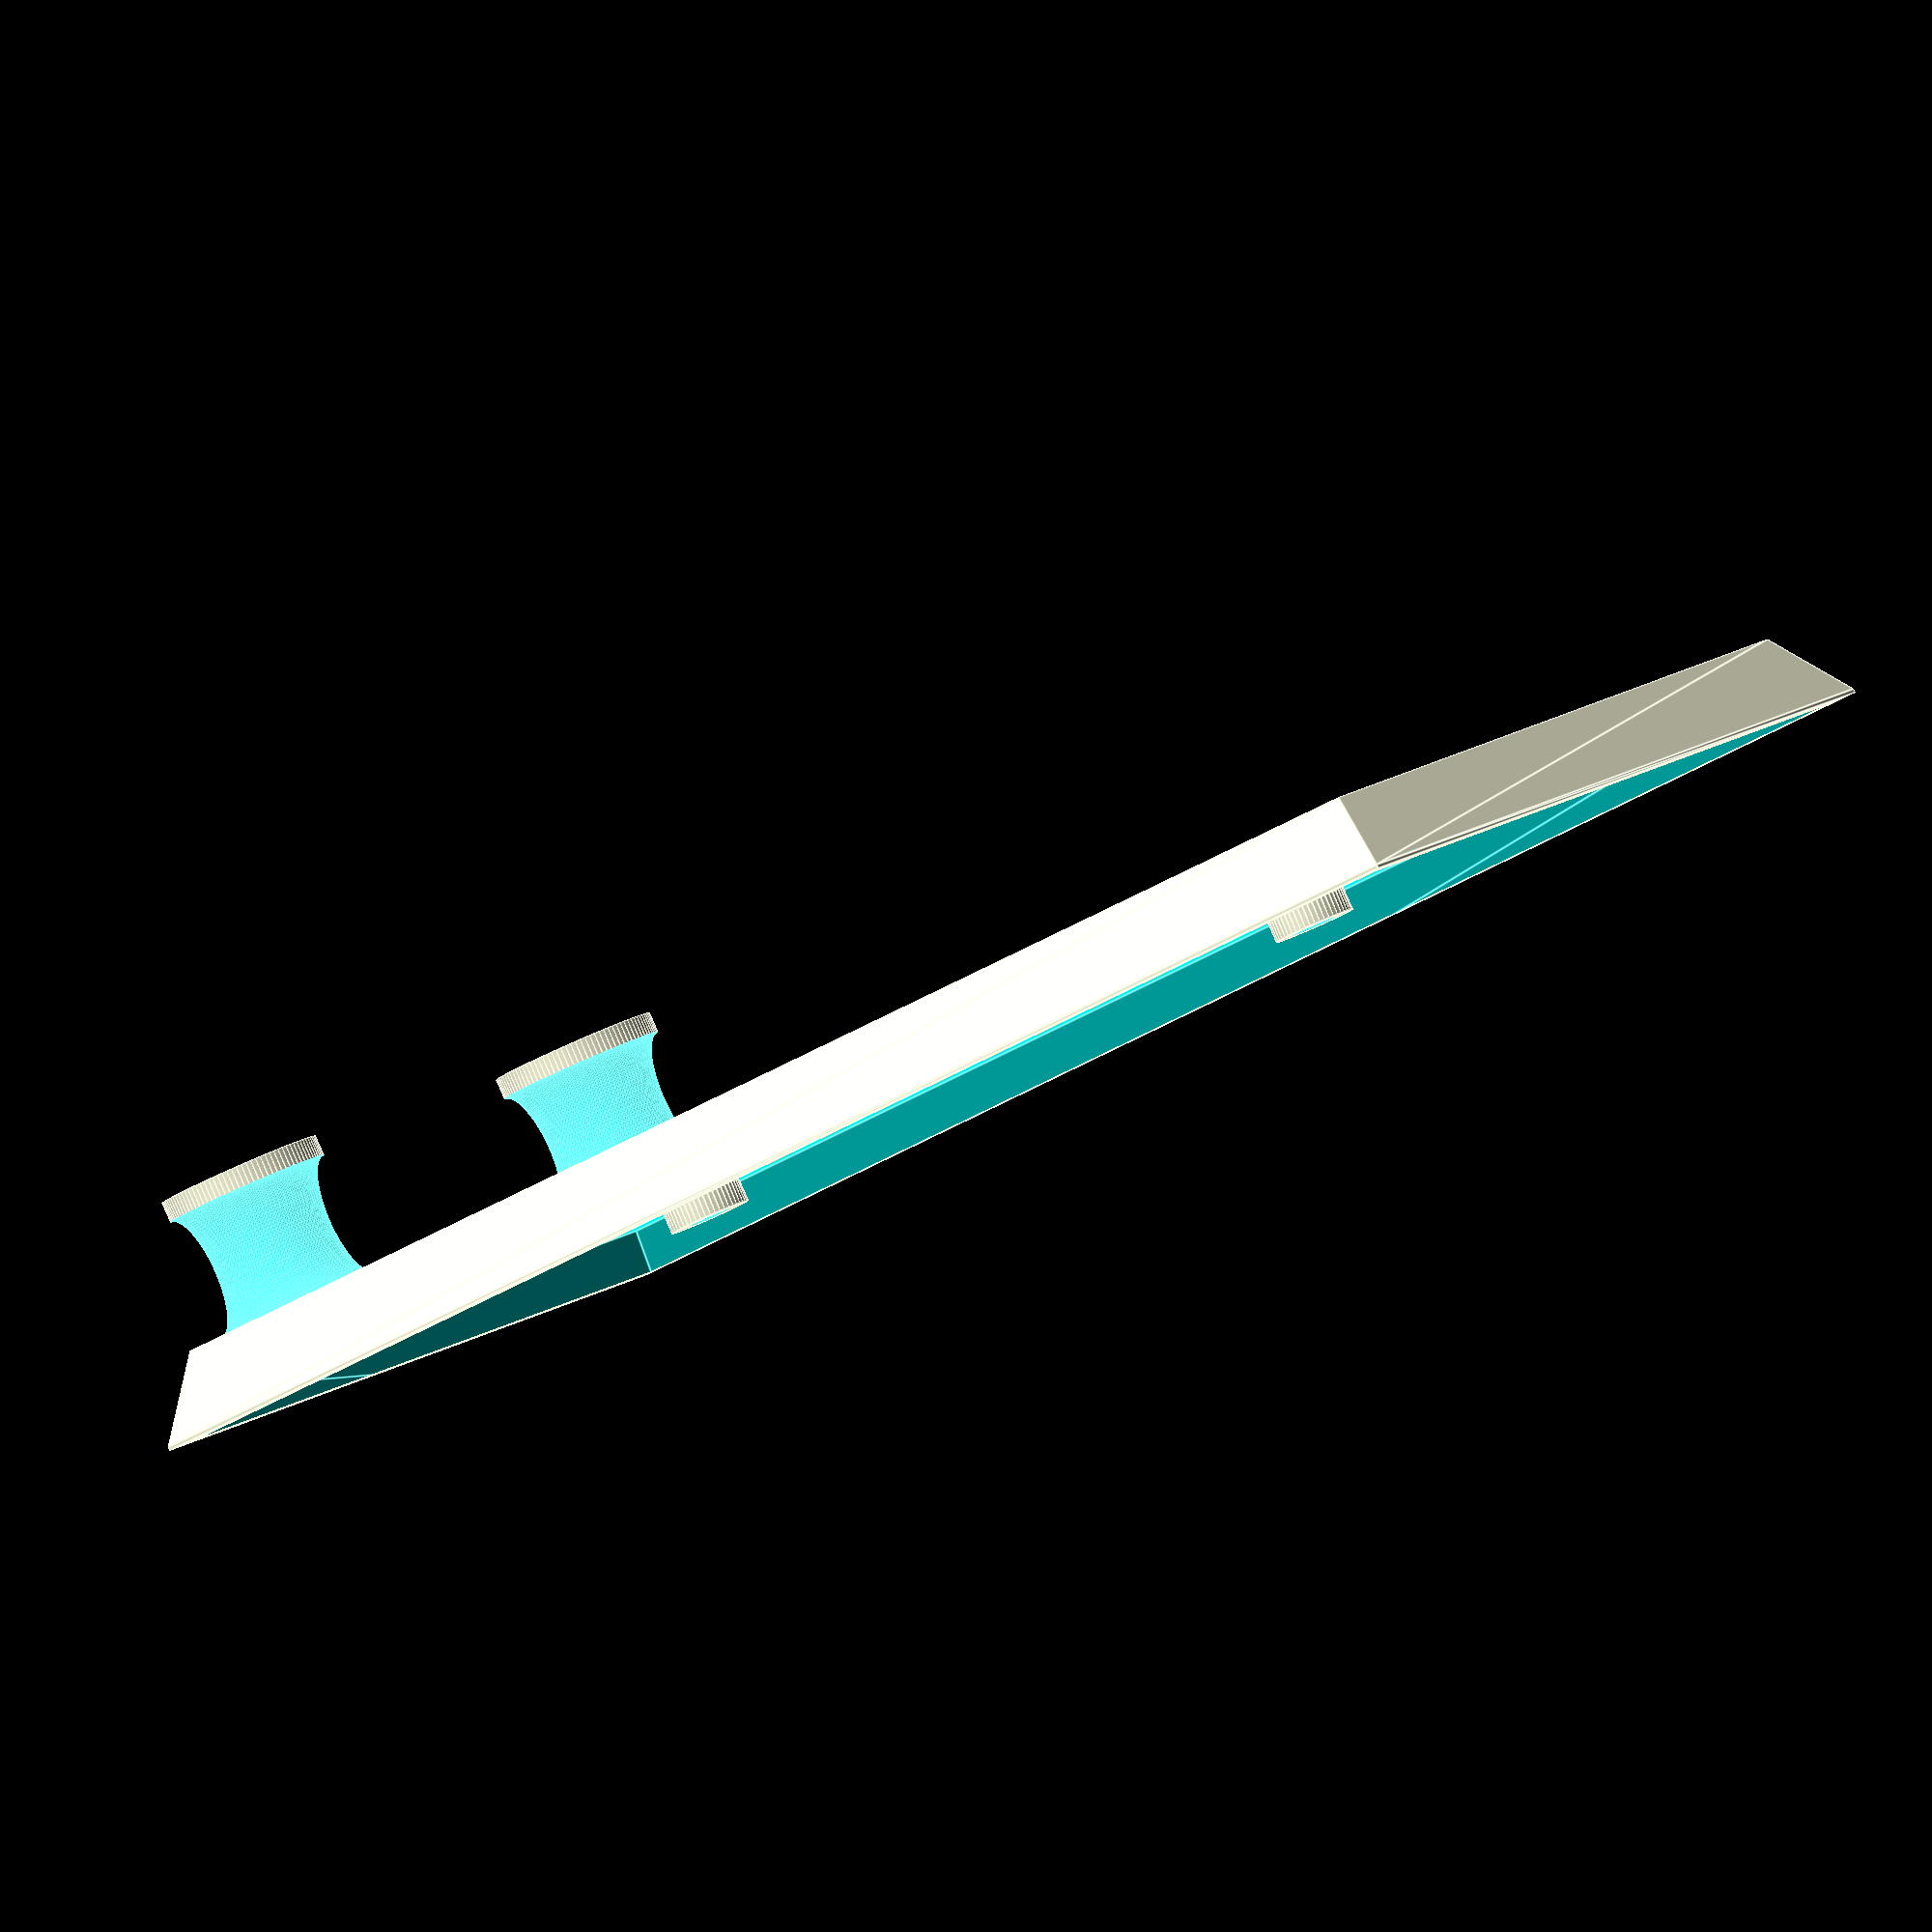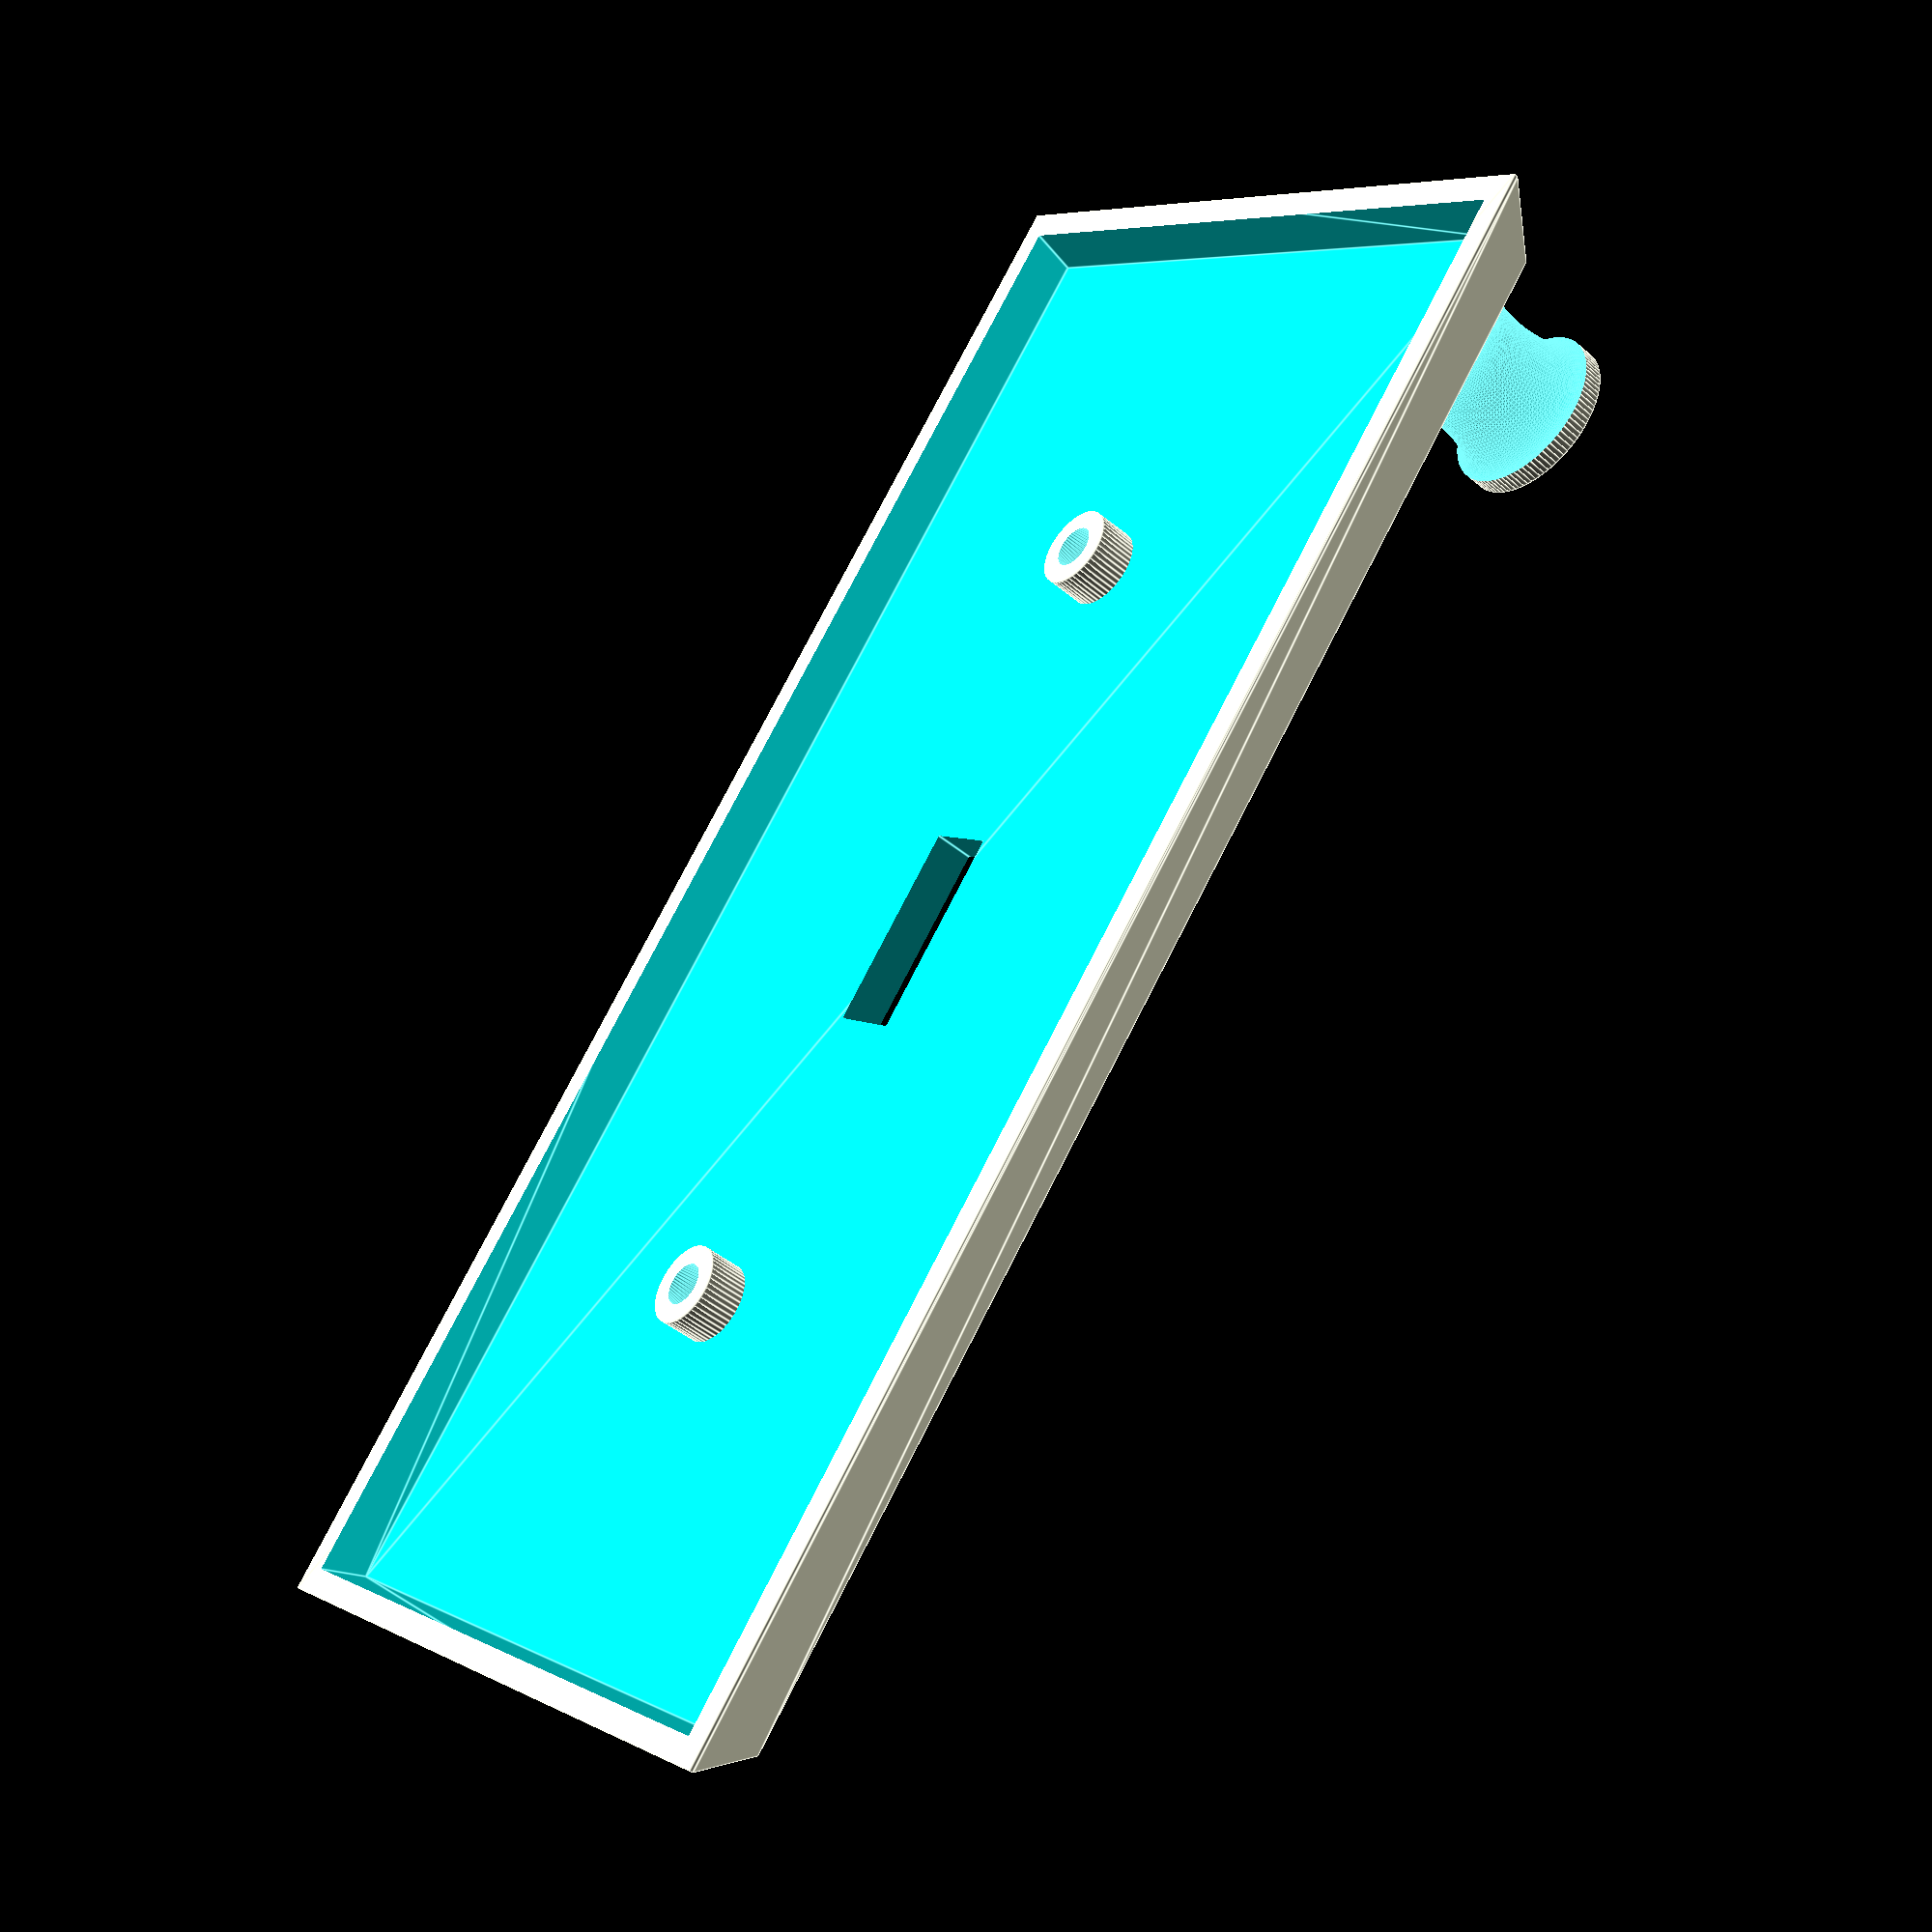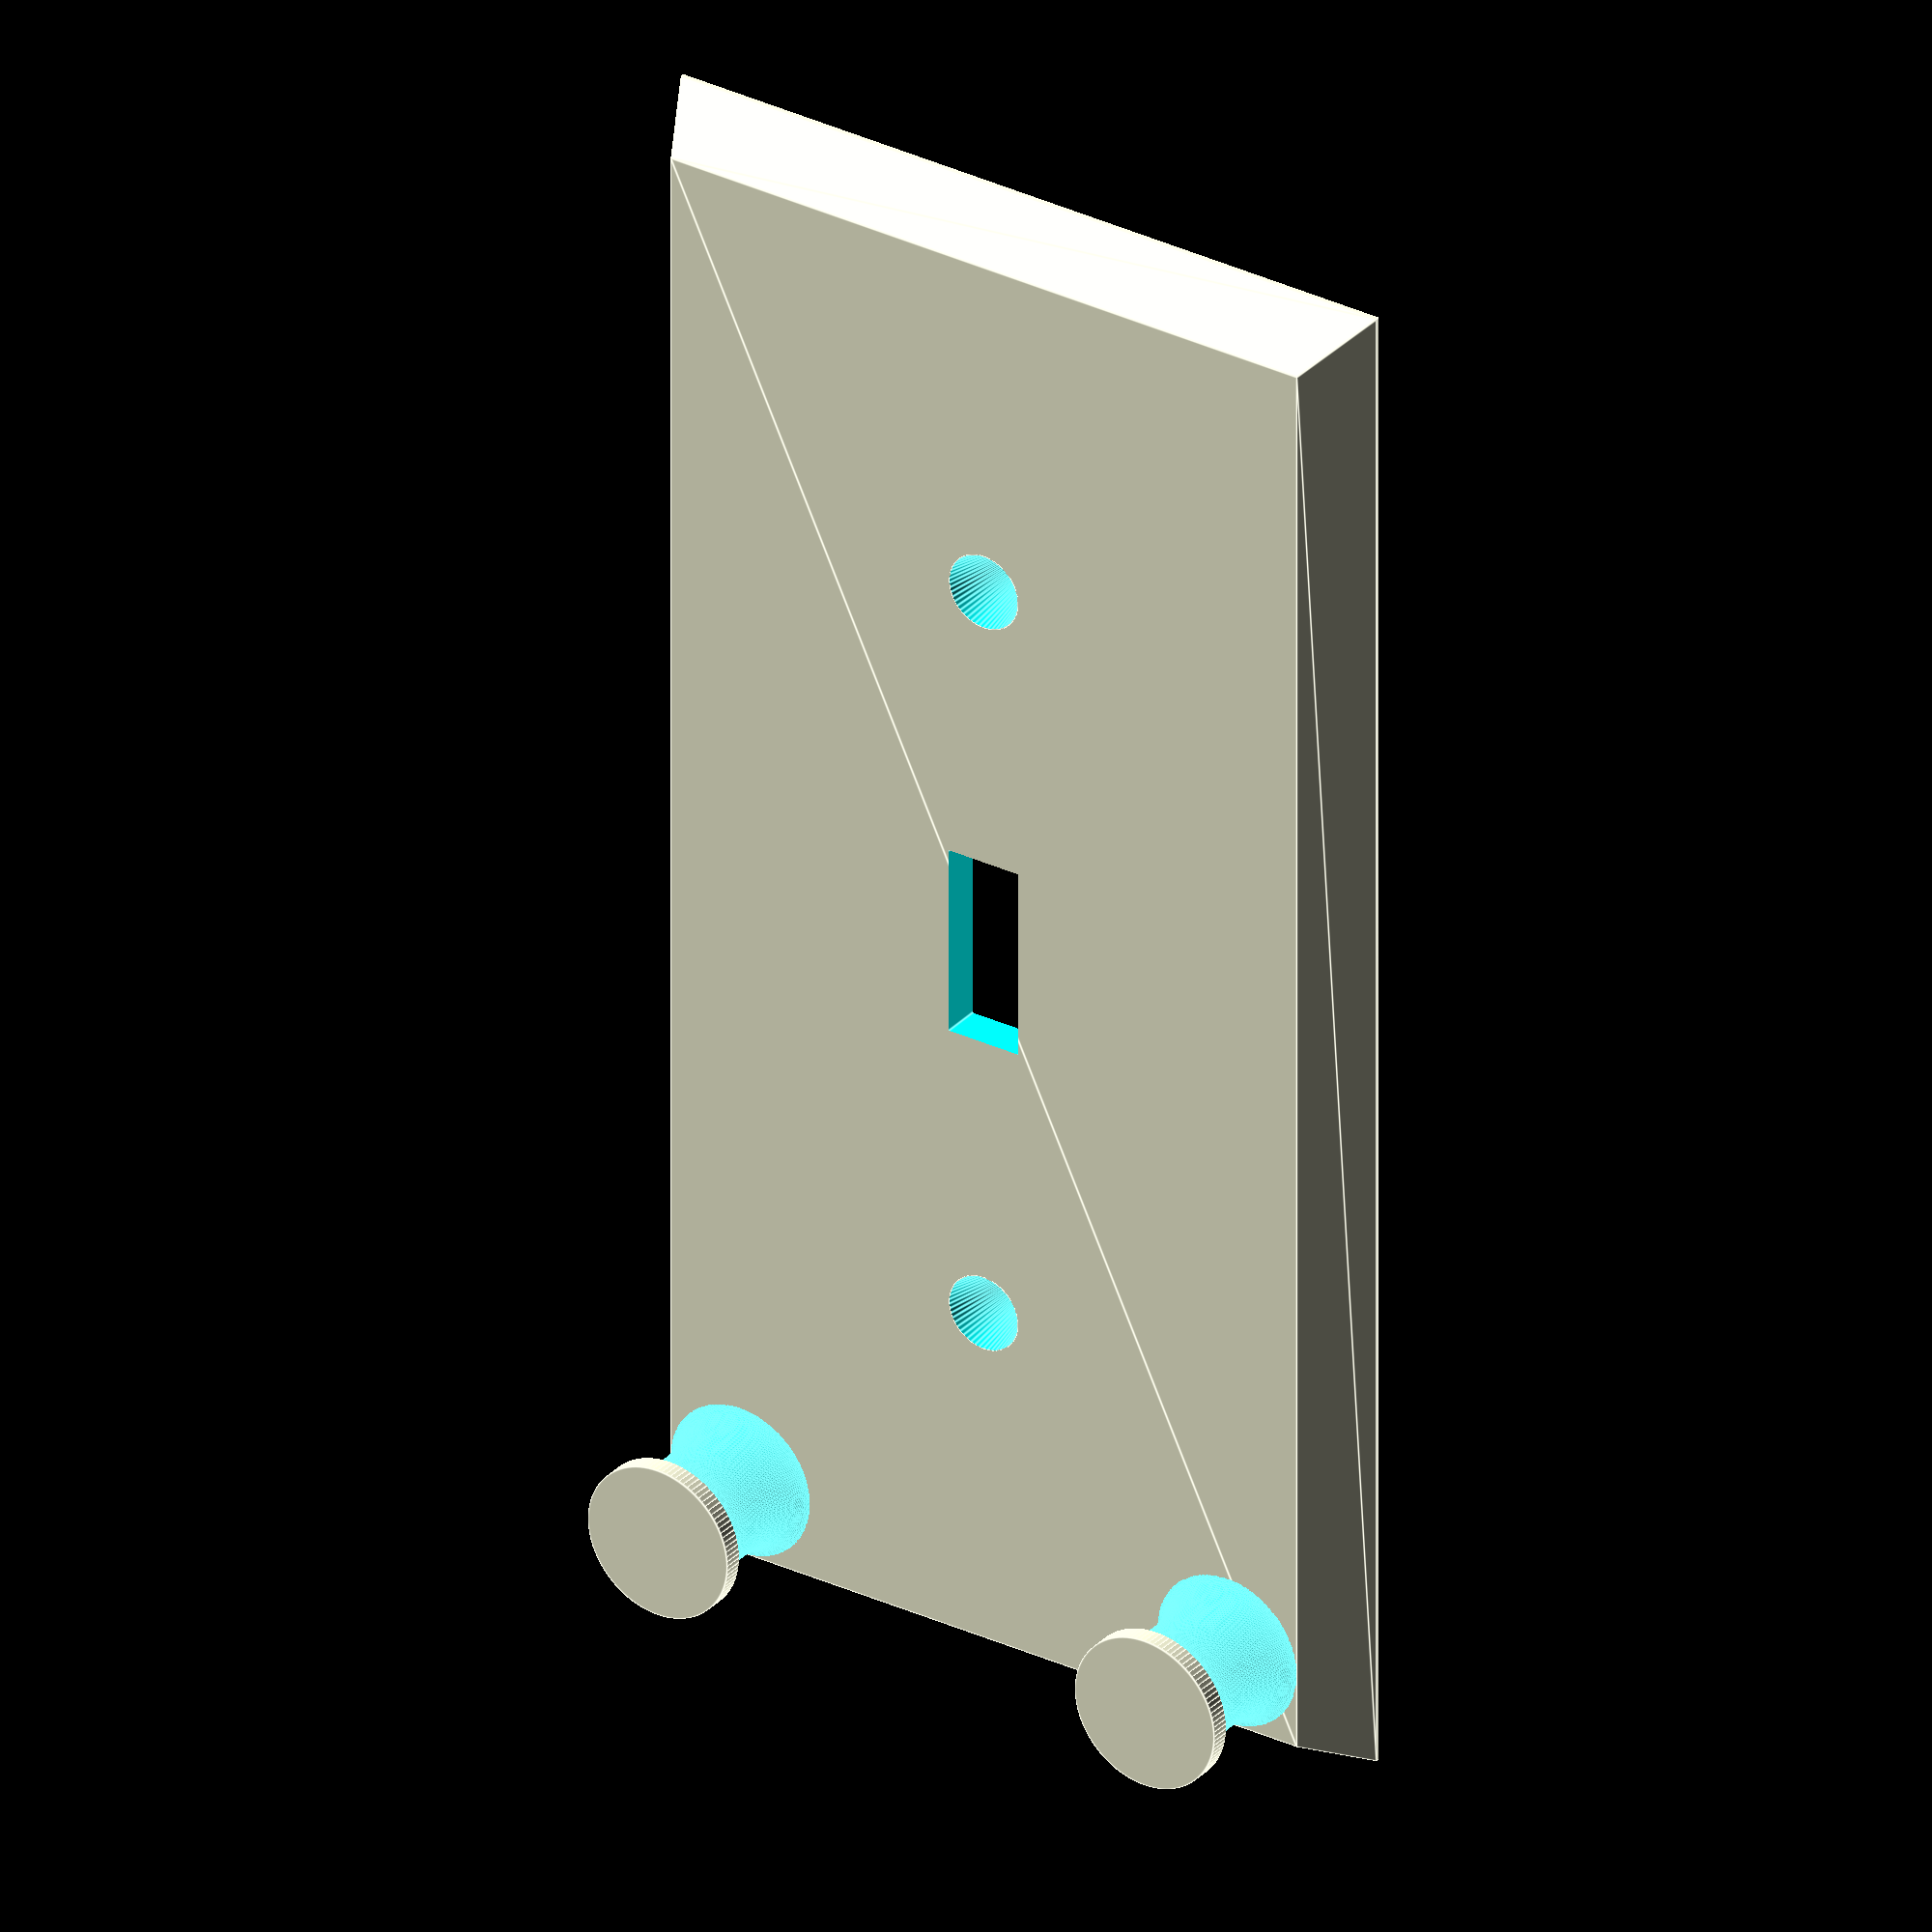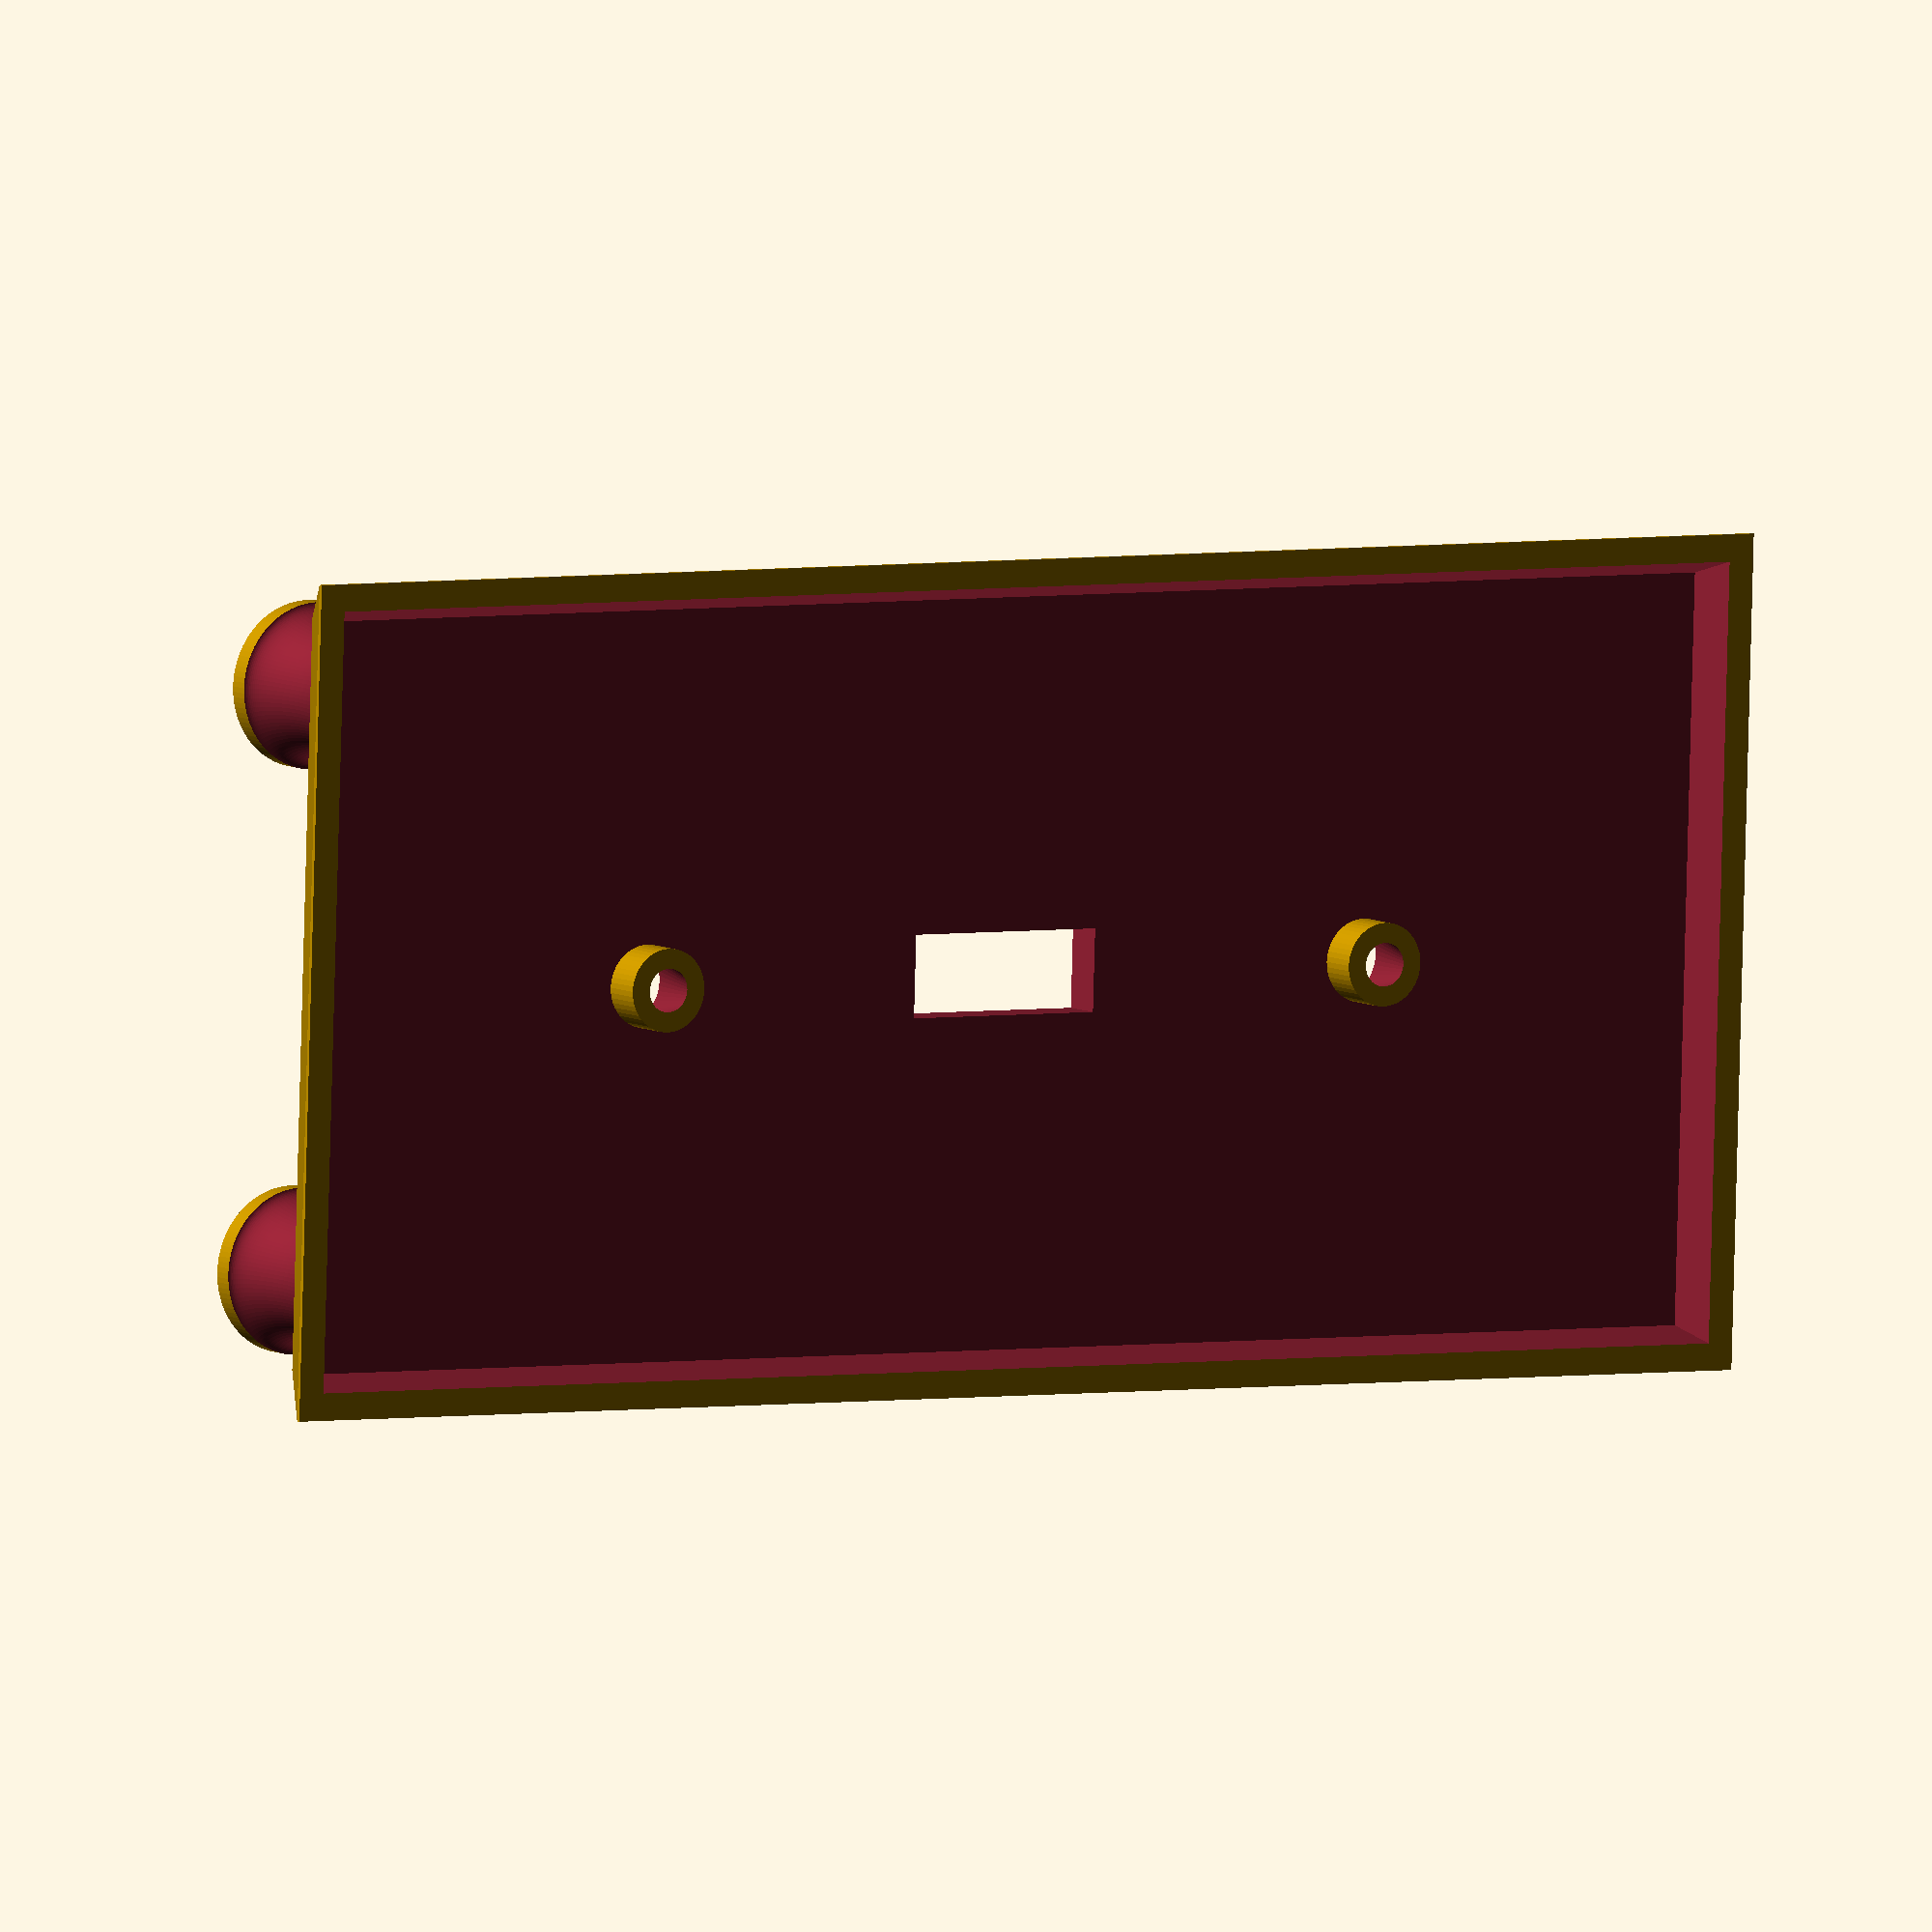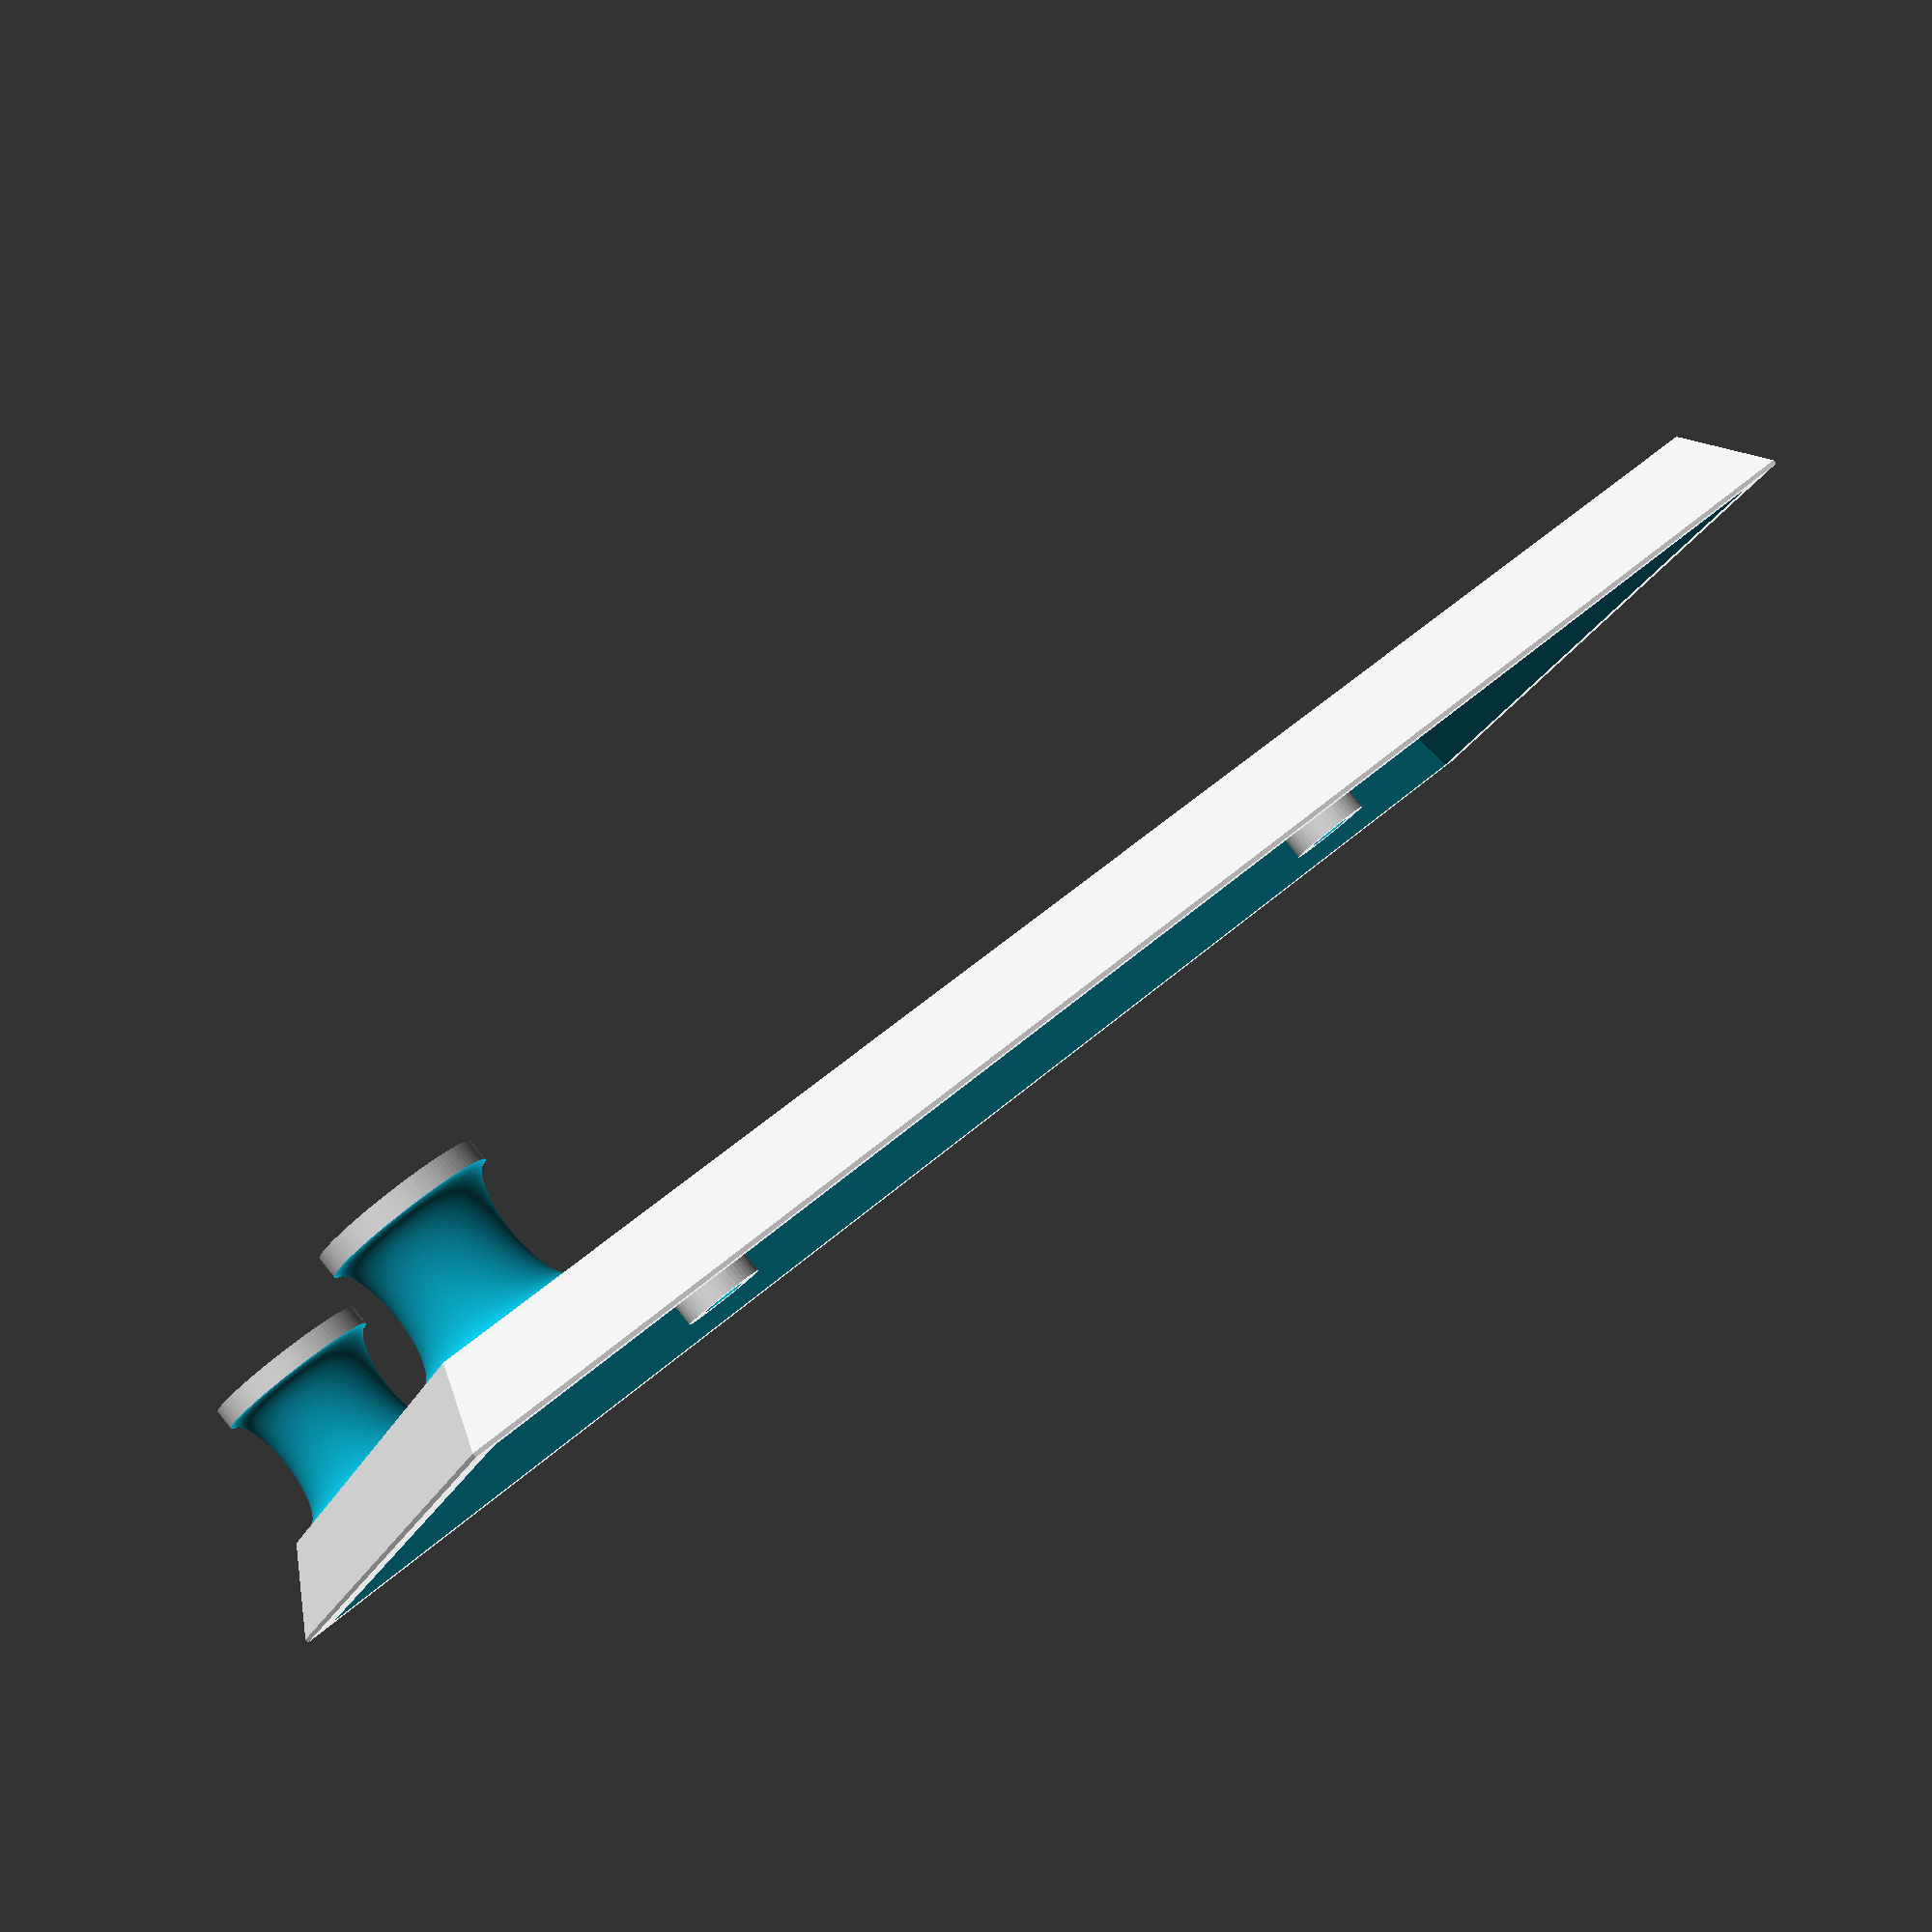
<openscad>
// plate dimensions
plateLength=40;
plateWidth=20;
plateHeight=2;
plateBezzle=2;
plateThickness=2;

// switch dimensions
switchLength=5;
switchWidth=2;

// screw dimensions
screwOffsetBottom=10;
screwOffsetTop=10;
screwRadius=0.5;
standoffThickness=0.5;

// hook dimensions
hookRadius=2;
hookLength=4;
hookNotchDepth=1;
hookNotchLength=3;
hookInset = 3;
hookBuryDepth=0.5;

module plate(length, width, height, bezzle) {
    hull() {
        cube([length, width, 0.1]);
        translate([bezzle/2, bezzle/2]) cube([length-bezzle, width-bezzle, height], 0.1);
    }
}

module hollowPlate(length, width, height, bezzle, thickness) {
    difference() {
        plate(length, width, height, bezzle);
        translate([0,0,-thickness]) plate(length, width, height+thickness/2, bezzle);
    }
}

module hookThing(radius, height, notchLength, notchDepth) {
    difference() {
        cylinder(height, radius, radius, center=true, $fn = 100);
        rotate_extrude(convexity = radius, $fn = 100)
        translate([radius, 0, 0])
        scale([notchDepth,notchLength])
        circle(d = 1, $fn = 100);
    }
}

translate([hookInset,hookInset,plateHeight-hookBuryDepth+(hookLength)/2]) hookThing(hookRadius, hookLength, hookNotchLength, hookNotchDepth);
translate([hookInset,plateWidth-hookInset,plateHeight-hookBuryDepth+(hookLength/2)]) hookThing(hookRadius, hookLength, hookNotchLength, hookNotchDepth);

difference() {
    union() {
        hollowPlate(plateLength, plateWidth, plateHeight, plateBezzle, plateThickness);
        translate([(plateLength/2)-screwOffsetBottom, plateWidth/2, plateHeight/2]) cylinder(plateHeight, screwRadius+standoffThickness, screwRadius+standoffThickness, center=true, $fn=50);
        translate([(plateLength/2)+screwOffsetTop, plateWidth/2, plateHeight/2]) cylinder(plateHeight,      screwRadius+standoffThickness, screwRadius+standoffThickness, center=true, $fn=50);
    }

    translate([plateLength/2, plateWidth/2, plateHeight/2]) cube([switchLength, switchWidth, plateHeight+0.2], center=true);
    translate([(plateLength/2)-screwOffsetBottom, plateWidth/2, plateHeight/2]) cylinder(plateHeight+0.2, screwRadius, center=true, $fn=50);
    translate([(plateLength/2)+screwOffsetTop, plateWidth/2, plateHeight/2]) cylinder(plateHeight+0.2, screwRadius, center=true, $fn=50);
}

</openscad>
<views>
elev=272.9 azim=218.3 roll=156.3 proj=o view=edges
elev=224.6 azim=229.2 roll=314.1 proj=p view=edges
elev=329.0 azim=270.0 roll=34.2 proj=o view=edges
elev=173.2 azim=358.2 roll=31.6 proj=o view=solid
elev=275.0 azim=158.1 roll=141.4 proj=p view=wireframe
</views>
